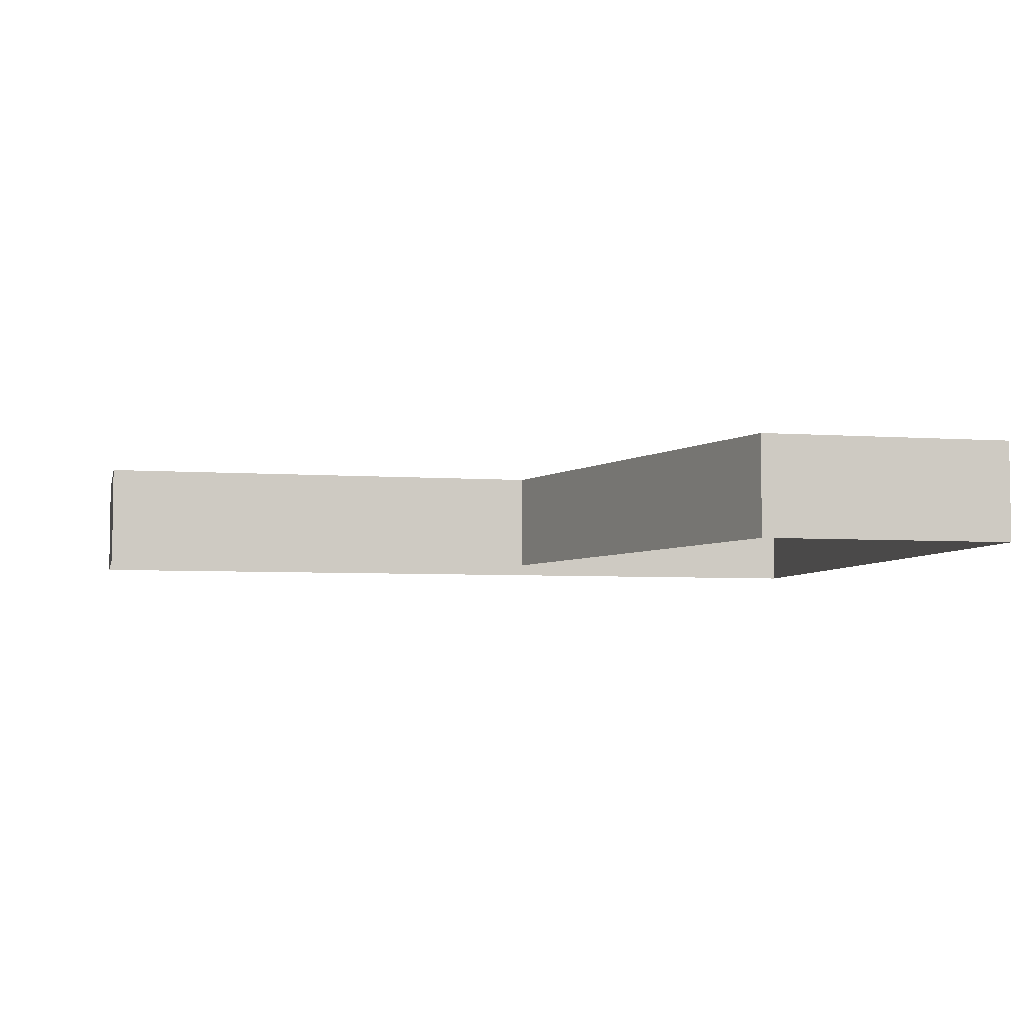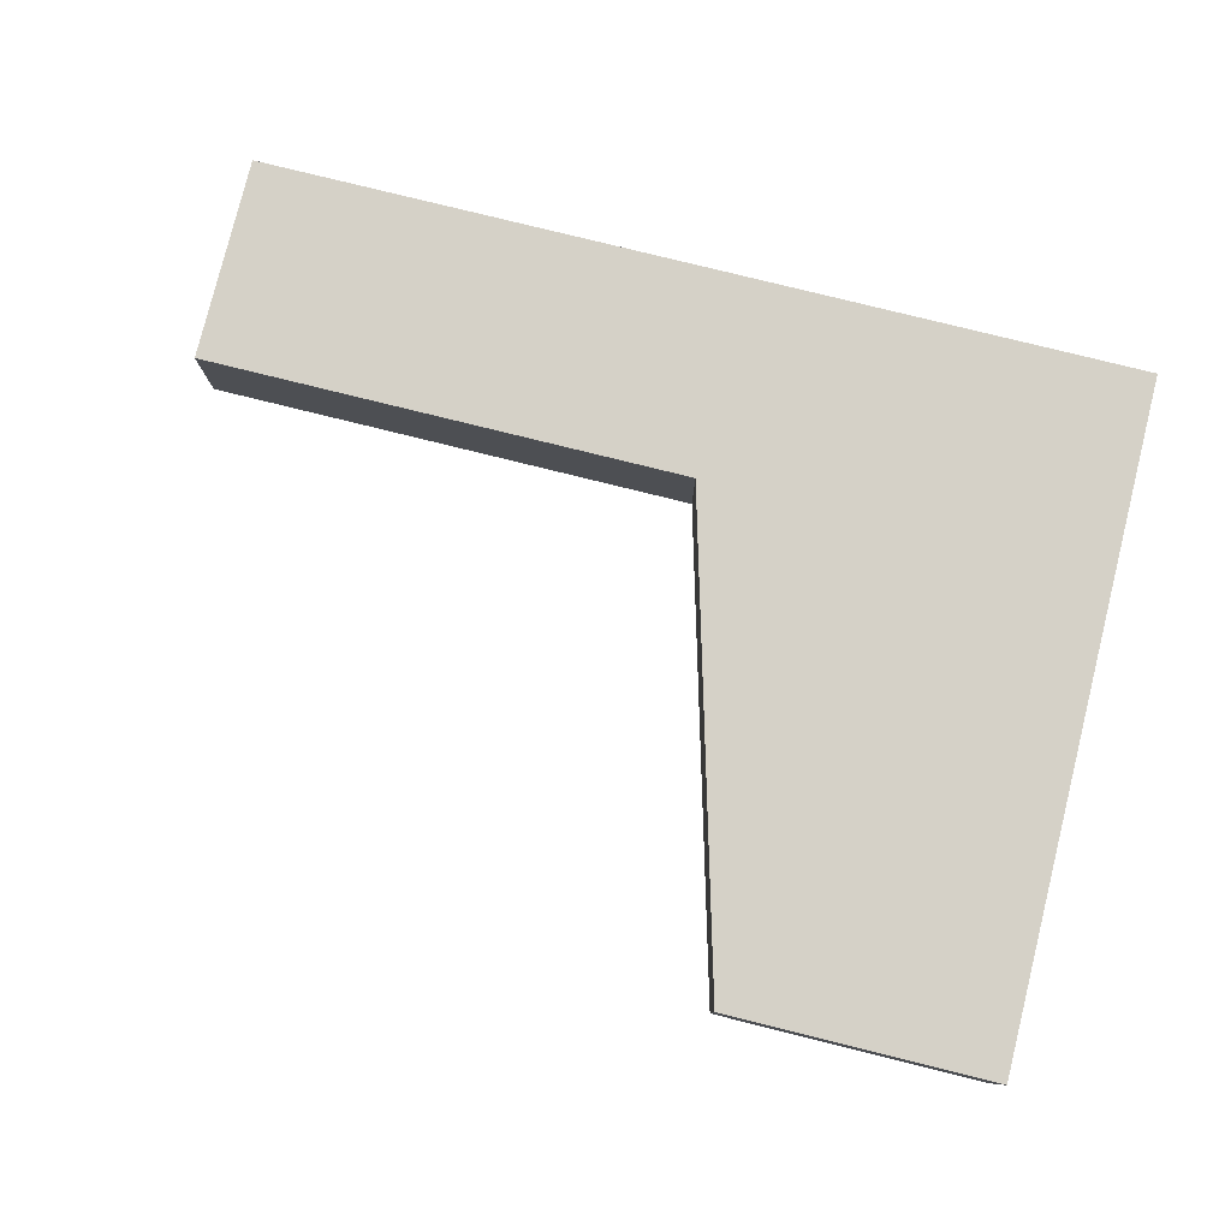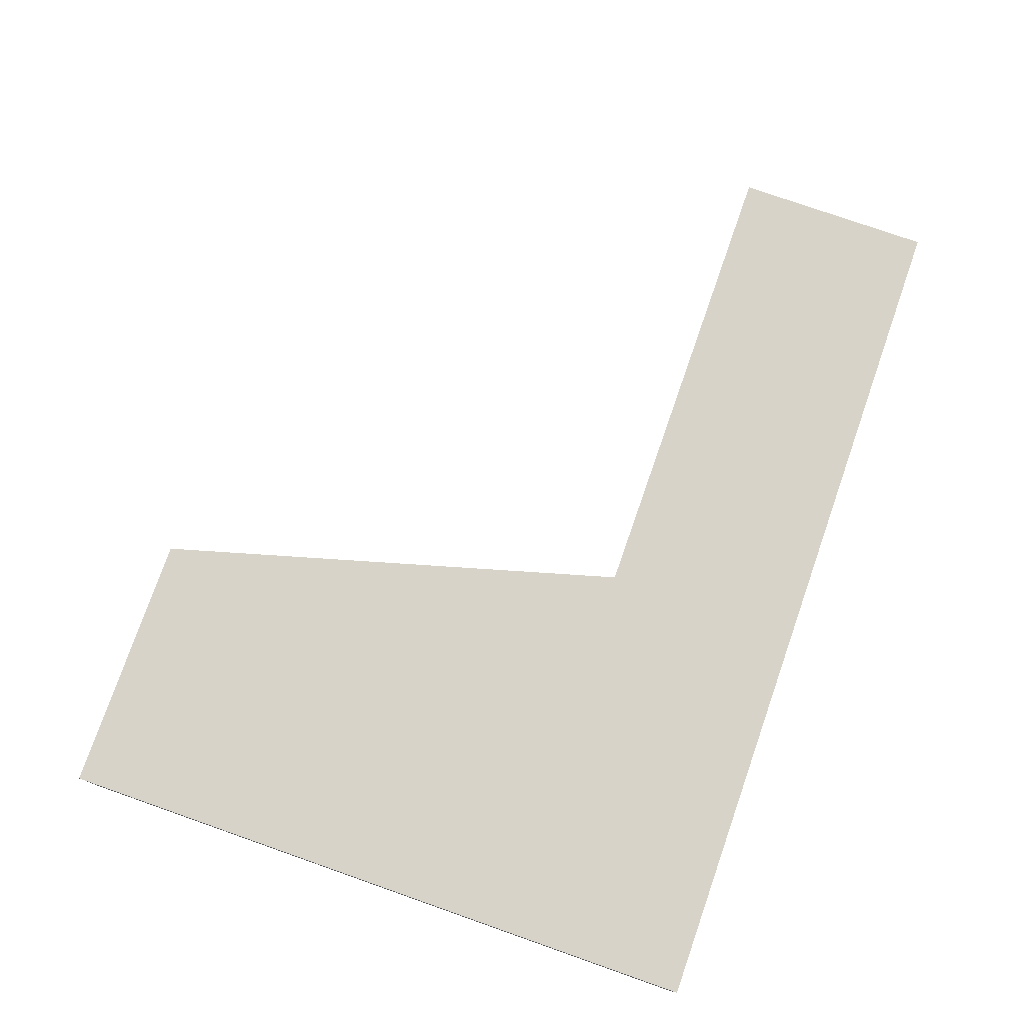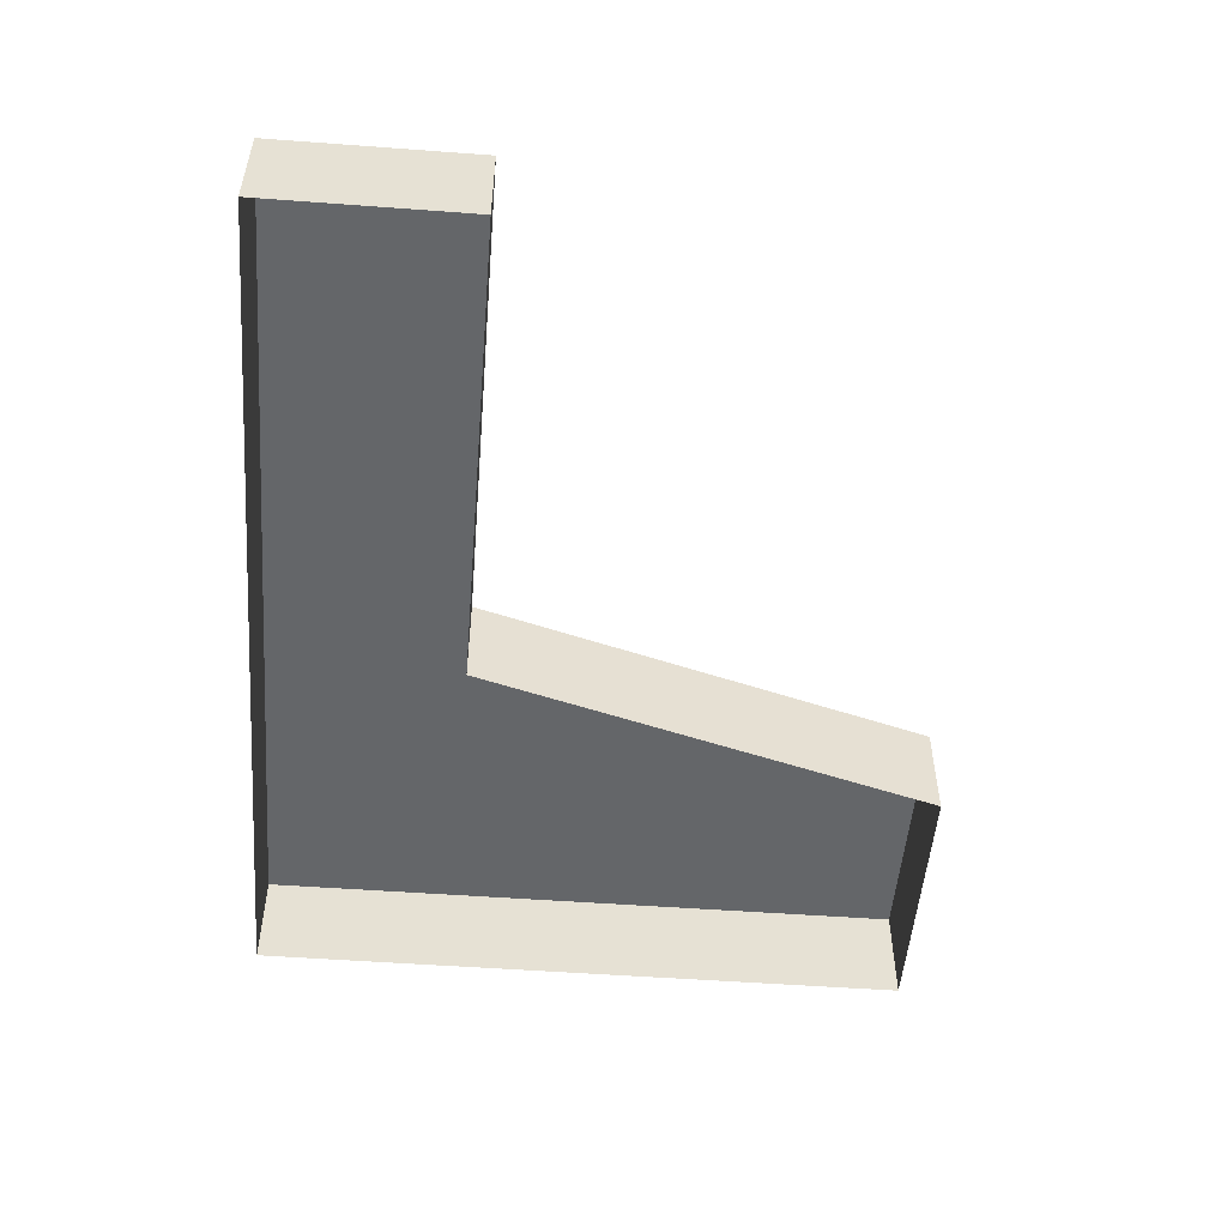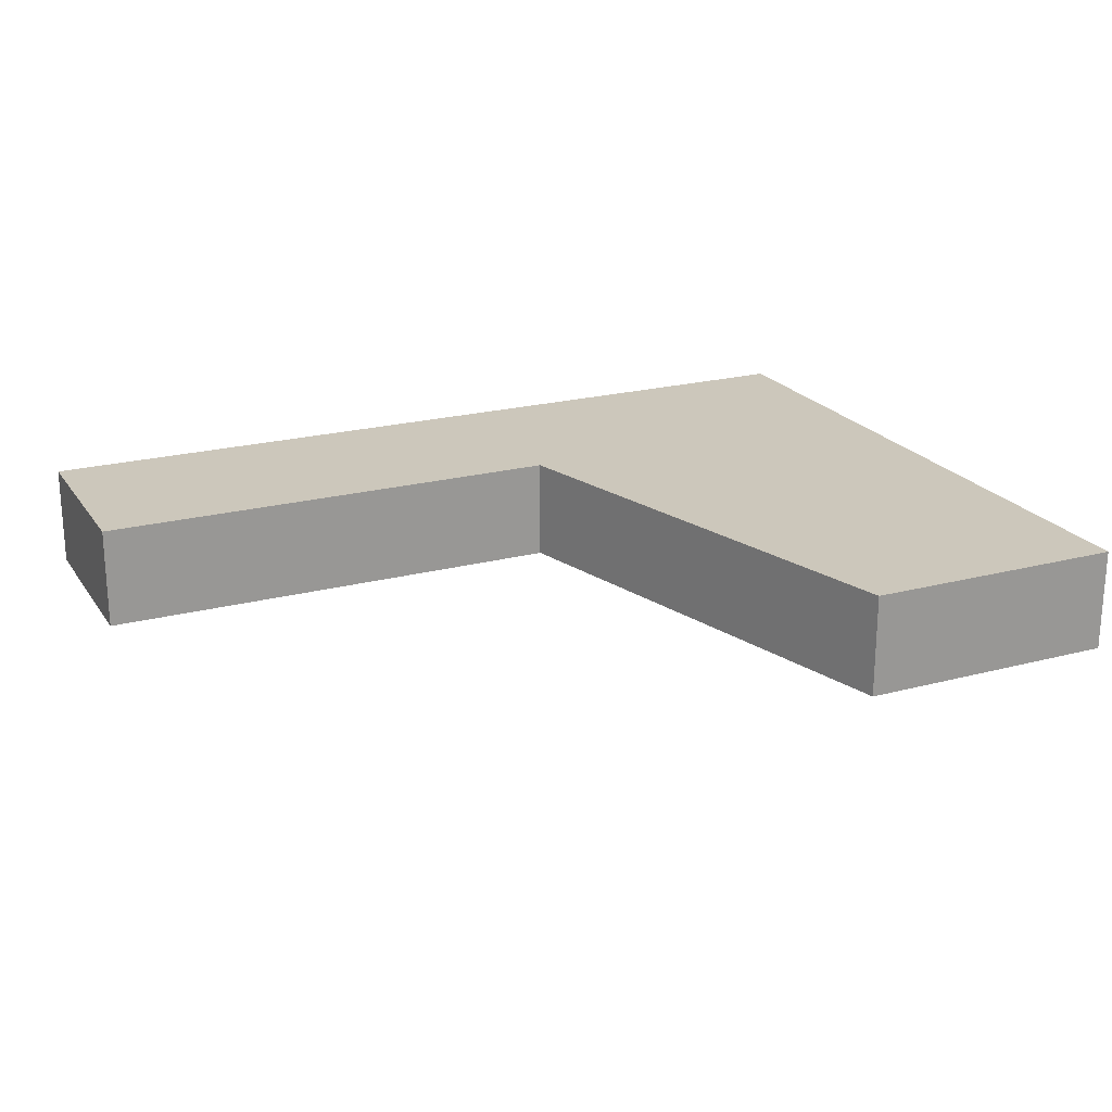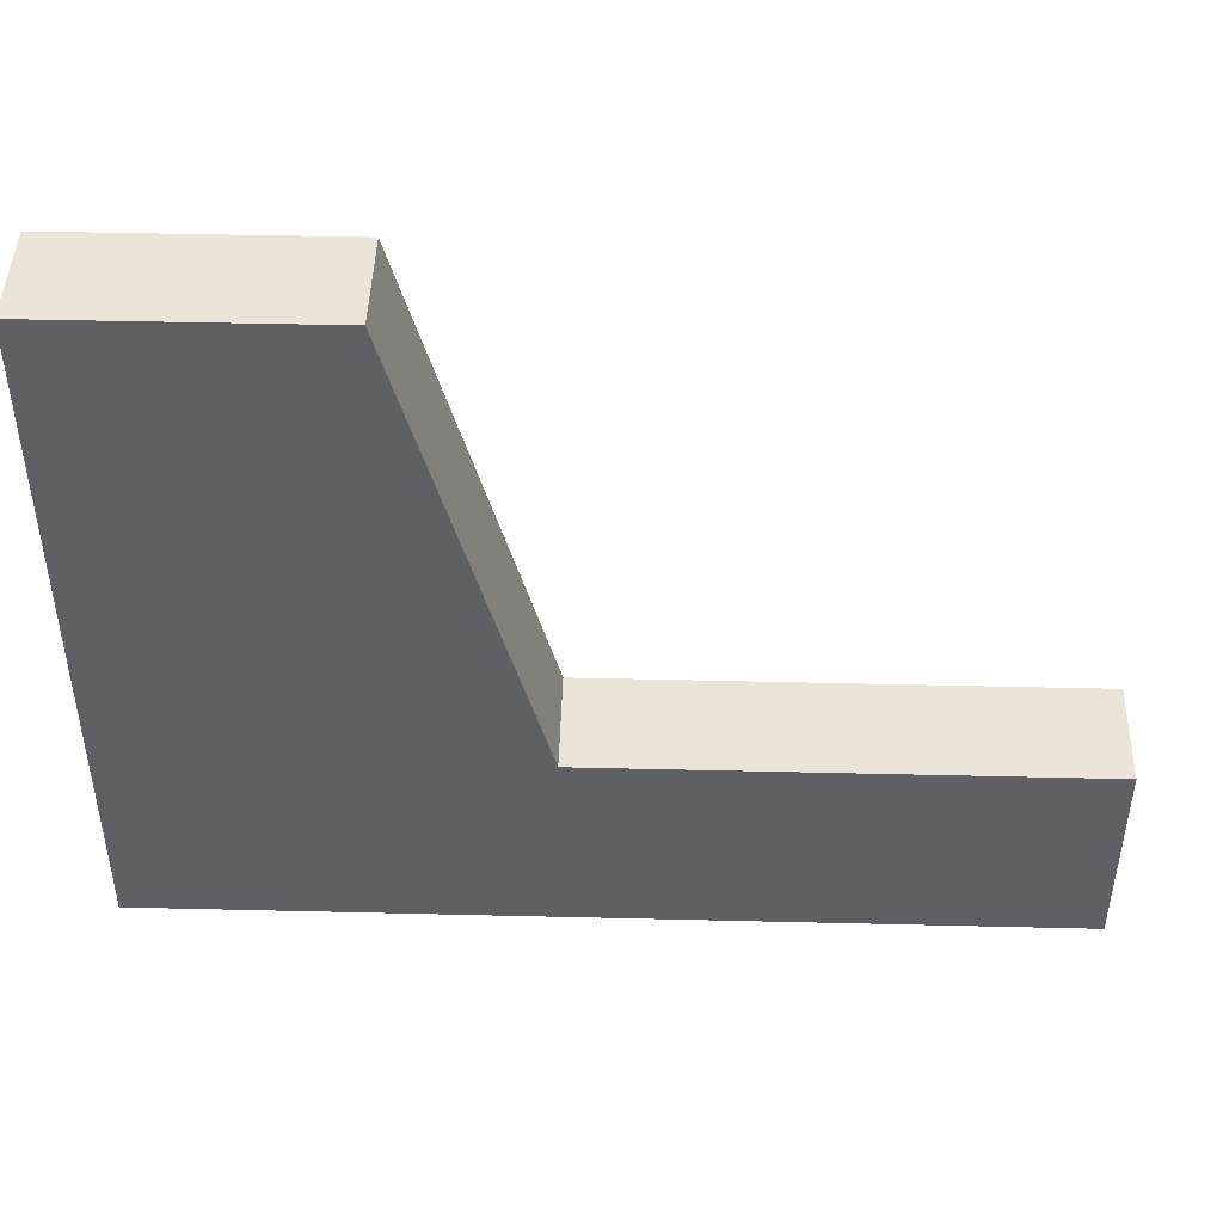
<metadata>
{"format":"obj","ext":"obj","renderer":"f3d","projection":"perspective","resolution":1024,"background":"white","views":[{"elev":-5.2,"azim":167.2,"up":"+Z"},{"elev":79.4,"azim":-166.1,"up":"+Z"},{"elev":77.1,"azim":-70.7,"up":"+Z"},{"elev":-51.7,"azim":85.4,"up":"+Z"},{"elev":21.6,"azim":155.0,"up":"+Z"},{"elev":45.2,"azim":1.6,"up":"+Y"}]}
</metadata>
<code>
v 0.03104 0.00203 -0.1547
v 0.03468 0.00203 -0.1547
v 0.03647 -0.004414 -0.1547
v 0.04308 -0.004414 -0.1547
v 0.04308 -0.007179 -0.1547
v 0.03104 -0.007179 -0.1547
v 0.03104 0.00203 -0.1561
v 0.03468 0.00203 -0.1561
v 0.03647 -0.004414 -0.1561
v 0.04308 -0.004414 -0.1561
v 0.04308 -0.007179 -0.1561
v 0.03104 -0.007179 -0.1561
f 2 3 1
f 8 3 2
f 1 3 6
f 7 2 1
f 9 3 8
f 8 2 7
f 6 3 5
f 7 1 6
f 9 4 3
f 5 3 4
f 12 6 5
f 7 6 12
f 10 4 9
f 10 5 4
f 12 5 11
f 11 5 10

</code>
